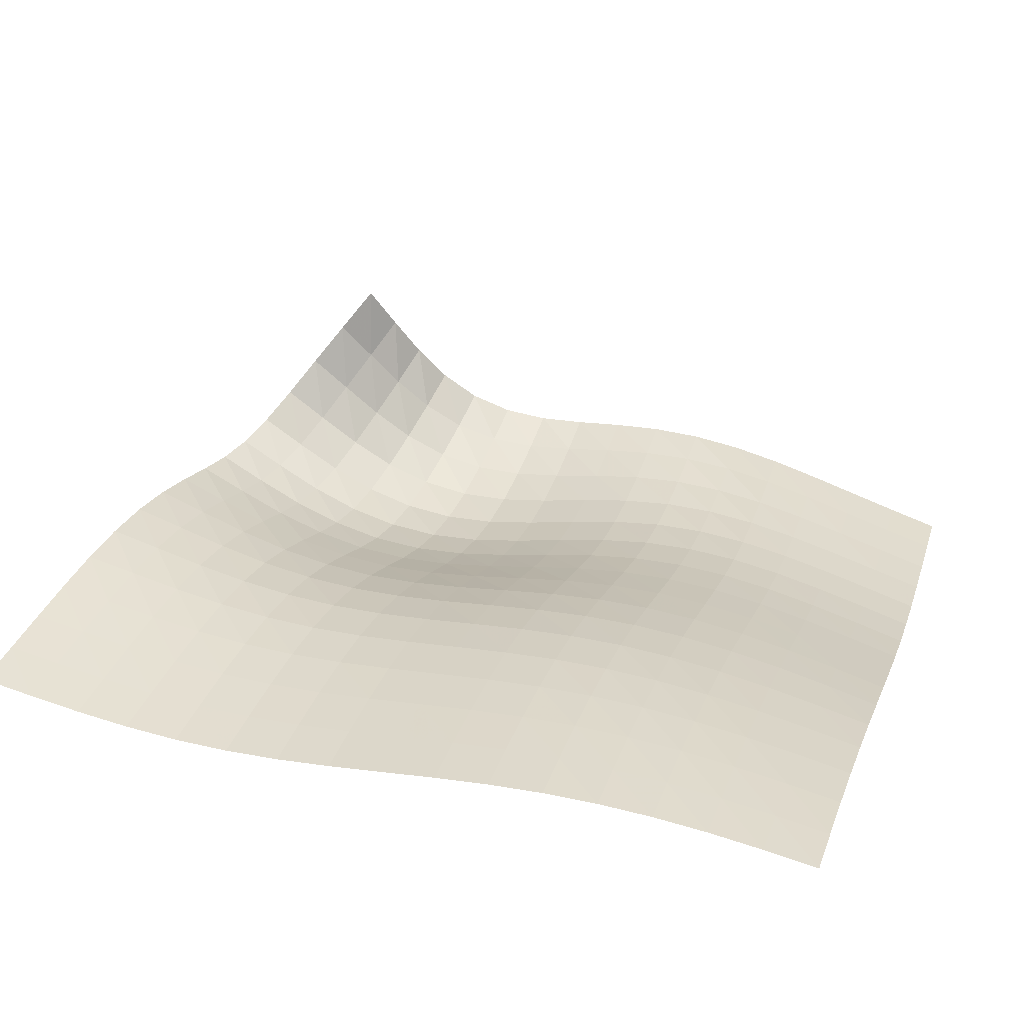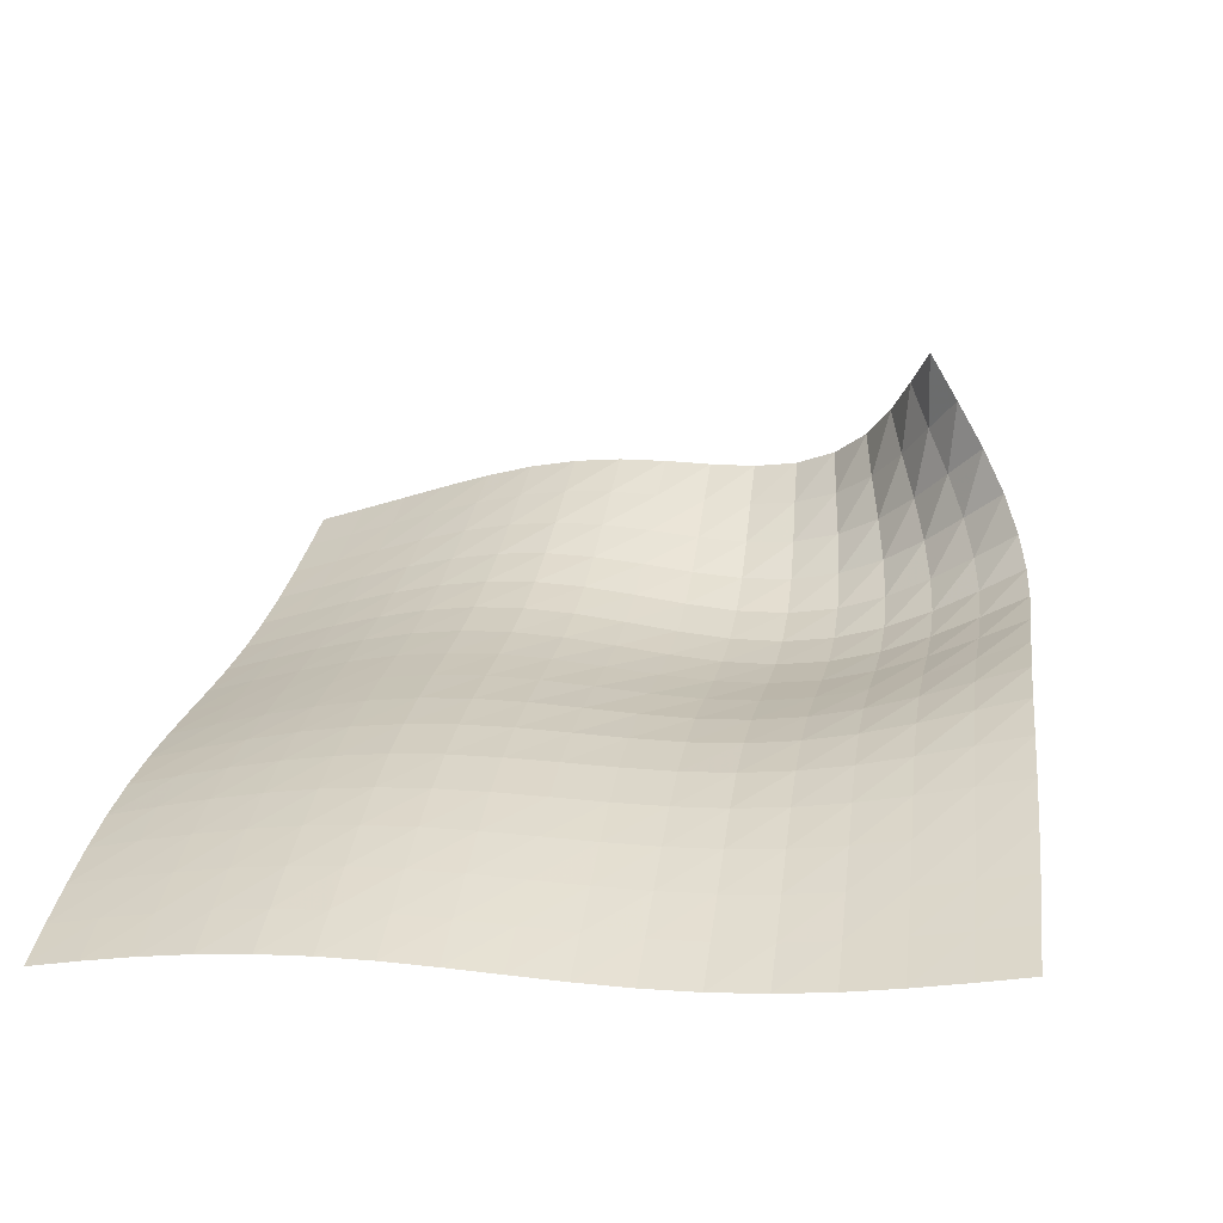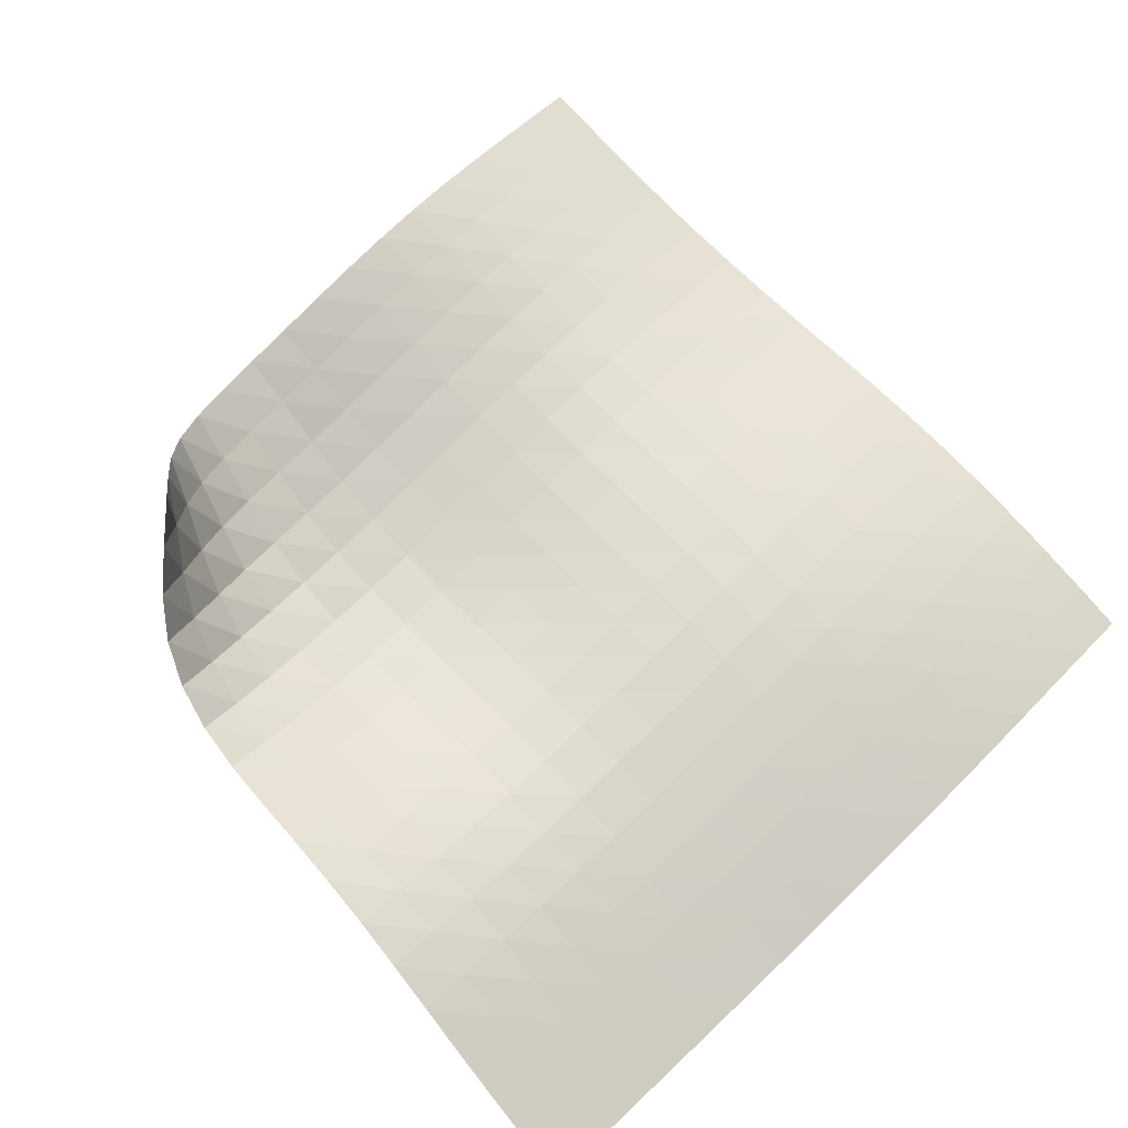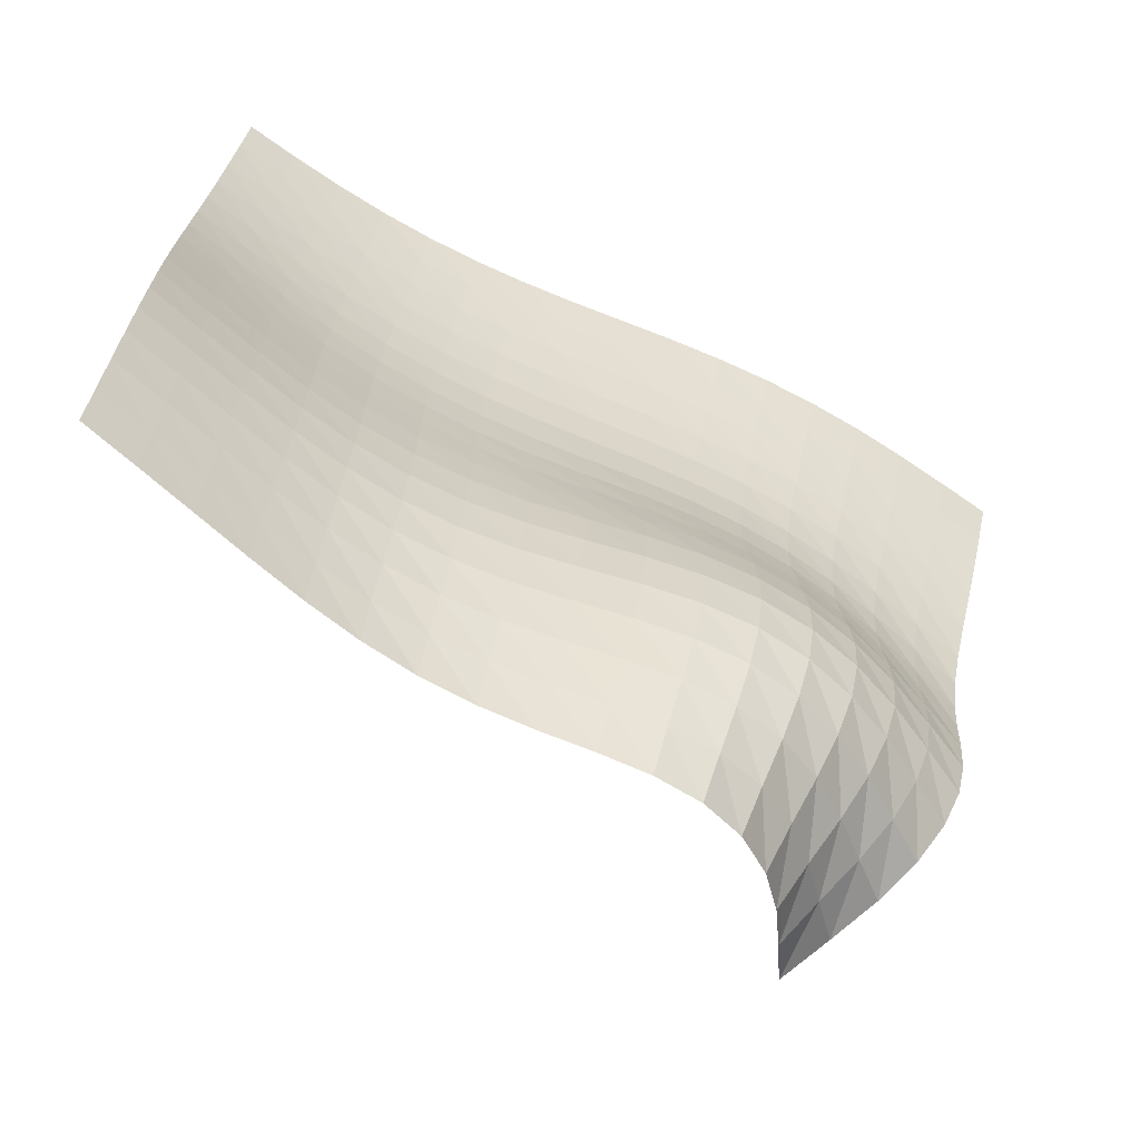
<metadata>
{"format":"obj","ext":"obj","renderer":"f3d","projection":"perspective","resolution":1024,"background":"white","views":[{"elev":15.6,"azim":-72.9,"up":"+Y"},{"elev":22.7,"azim":11.7,"up":"+Y"},{"elev":70.3,"azim":-134.9,"up":"+Y"},{"elev":-72.4,"azim":-22.0,"up":"+Z"}]}
</metadata>
<code>
v -6.497 -0.002216 6.497
v -3.989 -4.415 16.99
v -16.99 -4.415 3.989
v -17.02 -5.813 17.02
v -16.23 -4.135 4.053
v -15.48 -3.849 4.123
v -14.72 -3.559 4.199
v -13.96 -3.282 4.282
v -13.2 -3.04 4.368
v -12.43 -2.857 4.449
v -11.65 -2.748 4.519
v -10.88 -2.704 4.574
v -10.12 -2.69 4.622
v -9.39 -2.648 4.68
v -8.69 -2.51 4.778
v -8.06 -2.226 4.951
v -7.539 -1.79 5.22
v -7.135 -1.243 5.587
v -6.812 -0.6346 6.029
v -6.029 -0.6346 6.812
v -5.587 -1.243 7.135
v -5.22 -1.79 7.539
v -4.951 -2.226 8.06
v -4.778 -2.51 8.69
v -4.68 -2.648 9.39
v -4.622 -2.69 10.12
v -4.574 -2.704 10.88
v -4.519 -2.748 11.65
v -4.449 -2.857 12.43
v -4.368 -3.04 13.2
v -4.282 -3.282 13.96
v -4.199 -3.559 14.72
v -4.123 -3.849 15.48
v -4.053 -4.135 16.23
v -4.785 -4.593 17
v -5.588 -4.762 17.01
v -6.402 -4.909 17.02
v -7.226 -5.022 17.03
v -8.057 -5.095 17.05
v -8.891 -5.129 17.07
v -9.726 -5.132 17.08
v -10.56 -5.118 17.1
v -11.39 -5.104 17.11
v -12.21 -5.107 17.11
v -13.03 -5.14 17.11
v -13.84 -5.209 17.1
v -14.64 -5.316 17.08
v -15.44 -5.457 17.06
v -16.23 -5.625 17.04
v -17.04 -5.625 16.23
v -17.06 -5.457 15.44
v -17.08 -5.316 14.64
v -17.1 -5.209 13.84
v -17.11 -5.14 13.03
v -17.11 -5.107 12.21
v -17.11 -5.104 11.39
v -17.1 -5.118 10.56
v -17.08 -5.132 9.726
v -17.07 -5.129 8.891
v -17.05 -5.095 8.057
v -17.03 -5.022 7.226
v -17.02 -4.909 6.402
v -17.01 -4.762 5.588
v -17 -4.593 4.785
v -6.467 -1.207 6.467
v -6.888 -1.772 6.112
v -7.367 -2.283 5.809
v -7.945 -2.687 5.585
v -8.617 -2.943 5.445
v -9.346 -3.053 5.372
v -10.1 -3.063 5.335
v -10.87 -3.041 5.308
v -11.65 -3.046 5.27
v -12.43 -3.119 5.215
v -13.21 -3.27 5.145
v -13.97 -3.488 5.068
v -14.73 -3.75 4.99
v -15.49 -4.031 4.916
v -16.24 -4.315 4.849
v -6.112 -1.772 6.888
v -6.624 -2.297 6.624
v -7.181 -2.767 6.393
v -7.819 -3.133 6.222
v -8.533 -3.357 6.119
v -9.292 -3.439 6.07
v -10.07 -3.423 6.051
v -10.85 -3.371 6.04
v -11.64 -3.343 6.018
v -12.42 -3.381 5.978
v -13.21 -3.5 5.921
v -13.98 -3.692 5.853
v -14.74 -3.936 5.782
v -15.49 -4.207 5.714
v -16.25 -4.485 5.65
v -5.809 -2.283 7.367
v -6.393 -2.767 7.181
v -7.017 -3.196 7.017
v -7.707 -3.521 6.897
v -8.456 -3.711 6.825
v -9.238 -3.768 6.795
v -10.03 -3.731 6.788
v -10.83 -3.658 6.786
v -11.62 -3.605 6.775
v -12.41 -3.616 6.746
v -13.2 -3.708 6.701
v -13.98 -3.876 6.643
v -14.74 -4.102 6.58
v -15.5 -4.361 6.518
v -16.26 -4.634 6.459
v -5.585 -2.687 7.945
v -6.222 -3.133 7.819
v -6.897 -3.521 7.707
v -7.624 -3.807 7.624
v -8.397 -3.968 7.575
v -9.196 -4.007 7.555
v -10 -3.958 7.553
v -10.8 -3.874 7.554
v -11.6 -3.807 7.548
v -12.4 -3.8 7.527
v -13.2 -3.872 7.489
v -13.98 -4.022 7.44
v -14.75 -4.232 7.385
v -15.51 -4.481 7.33
v -16.27 -4.748 7.277
v -5.445 -2.943 8.617
v -6.119 -3.357 8.533
v -6.825 -3.711 8.456
v -7.575 -3.968 8.397
v -8.362 -4.109 8.362
v -9.168 -4.139 8.346
v -9.978 -4.089 8.343
v -10.79 -4.005 8.343
v -11.59 -3.937 8.337
v -12.39 -3.922 8.319
v -13.19 -3.983 8.288
v -13.98 -4.121 8.245
v -14.76 -4.32 8.197
v -15.52 -4.56 8.149
v -16.29 -4.823 8.102
v -5.372 -3.053 9.346
v -6.07 -3.439 9.292
v -6.795 -3.768 9.238
v -7.555 -4.007 9.196
v -8.346 -4.139 9.168
v -9.153 -4.171 9.153
v -9.965 -4.13 9.148
v -10.77 -4.056 9.145
v -11.58 -3.996 9.137
v -12.39 -3.984 9.121
v -13.19 -4.043 9.093
v -13.98 -4.174 9.056
v -14.76 -4.366 9.014
v -15.54 -4.6 8.971
v -16.3 -4.859 8.93
v -5.335 -3.063 10.1
v -6.051 -3.423 10.07
v -6.788 -3.731 10.03
v -7.553 -3.958 10
v -8.343 -4.089 9.978
v -9.148 -4.13 9.965
v -9.957 -4.104 9.957
v -10.77 -4.048 9.952
v -11.58 -4.003 9.944
v -12.39 -4.001 9.928
v -13.19 -4.064 9.903
v -13.99 -4.193 9.87
v -14.77 -4.381 9.832
v -15.55 -4.61 9.794
v -16.32 -4.865 9.759
v -5.308 -3.041 10.87
v -6.04 -3.371 10.85
v -6.786 -3.658 10.83
v -7.554 -3.874 10.8
v -8.343 -4.005 10.79
v -9.145 -4.056 10.77
v -9.952 -4.048 10.77
v -10.76 -4.013 10.76
v -11.57 -3.986 10.75
v -12.38 -3.998 10.74
v -13.19 -4.067 10.72
v -13.99 -4.197 10.69
v -14.78 -4.382 10.65
v -15.56 -4.606 10.62
v -16.33 -4.855 10.59
v -5.27 -3.046 11.65
v -6.018 -3.343 11.64
v -6.775 -3.605 11.62
v -7.548 -3.807 11.6
v -8.337 -3.937 11.59
v -9.137 -3.996 11.58
v -9.944 -4.003 11.58
v -10.75 -3.986 11.57
v -11.56 -3.976 11.56
v -12.38 -4 11.55
v -13.18 -4.076 11.53
v -13.98 -4.207 11.5
v -14.78 -4.388 11.47
v -15.56 -4.606 11.44
v -16.34 -4.848 11.41
v -5.215 -3.119 12.43
v -5.978 -3.381 12.42
v -6.746 -3.616 12.41
v -7.527 -3.8 12.4
v -8.319 -3.922 12.39
v -9.121 -3.984 12.39
v -9.928 -4.001 12.39
v -10.74 -3.998 12.38
v -11.55 -4 12.38
v -12.36 -4.034 12.36
v -13.17 -4.113 12.34
v -13.98 -4.243 12.32
v -14.77 -4.418 12.29
v -15.56 -4.628 12.26
v -16.34 -4.861 12.23
v -5.145 -3.27 13.21
v -5.921 -3.5 13.21
v -6.701 -3.708 13.2
v -7.489 -3.872 13.2
v -8.288 -3.983 13.19
v -9.093 -4.043 13.19
v -9.903 -4.064 13.19
v -10.72 -4.067 13.19
v -11.53 -4.076 13.18
v -12.34 -4.113 13.17
v -13.15 -4.191 13.15
v -13.96 -4.316 13.13
v -14.76 -4.483 13.1
v -15.55 -4.682 13.08
v -16.33 -4.904 13.05
v -5.068 -3.488 13.97
v -5.853 -3.692 13.98
v -6.643 -3.876 13.98
v -7.44 -4.022 13.98
v -8.245 -4.121 13.98
v -9.056 -4.174 13.98
v -9.87 -4.193 13.99
v -10.69 -4.197 13.99
v -11.5 -4.207 13.98
v -12.32 -4.243 13.98
v -13.13 -4.316 13.96
v -13.94 -4.432 13.94
v -14.74 -4.588 13.91
v -15.53 -4.775 13.89
v -16.32 -4.985 13.86
v -4.99 -3.75 14.73
v -5.782 -3.936 14.74
v -6.58 -4.102 14.74
v -7.385 -4.232 14.75
v -8.197 -4.32 14.76
v -9.014 -4.366 14.76
v -9.832 -4.381 14.77
v -10.65 -4.382 14.78
v -11.47 -4.388 14.78
v -12.29 -4.418 14.77
v -13.1 -4.483 14.76
v -13.91 -4.588 14.74
v -14.71 -4.731 14.71
v -15.51 -4.906 14.69
v -16.3 -5.104 14.67
v -4.916 -4.031 15.49
v -5.714 -4.207 15.49
v -6.518 -4.361 15.5
v -7.33 -4.481 15.51
v -8.149 -4.56 15.52
v -8.971 -4.6 15.54
v -9.794 -4.61 15.55
v -10.62 -4.606 15.56
v -11.44 -4.606 15.56
v -12.26 -4.628 15.56
v -13.08 -4.682 15.55
v -13.89 -4.775 15.53
v -14.69 -4.906 15.51
v -15.49 -5.069 15.49
v -16.28 -5.255 15.46
v -4.849 -4.315 16.24
v -5.65 -4.485 16.25
v -6.459 -4.634 16.26
v -7.277 -4.748 16.27
v -8.102 -4.823 16.29
v -8.93 -4.859 16.3
v -9.759 -4.865 16.32
v -10.59 -4.855 16.33
v -11.41 -4.848 16.34
v -12.23 -4.861 16.34
v -13.05 -4.904 16.33
v -13.86 -4.985 16.32
v -14.67 -5.104 16.3
v -15.46 -5.255 16.28
v -16.26 -5.432 16.26
f 289 49 4
f 289 4 50
f 5 79 64
f 5 64 3
f 79 94 63
f 79 63 64
f 94 109 62
f 94 62 63
f 109 124 61
f 109 61 62
f 124 139 60
f 124 60 61
f 139 154 59
f 139 59 60
f 154 169 58
f 154 58 59
f 169 184 57
f 169 57 58
f 184 199 56
f 184 56 57
f 199 214 55
f 199 55 56
f 214 229 54
f 214 54 55
f 229 244 53
f 229 53 54
f 244 259 52
f 244 52 53
f 259 274 51
f 259 51 52
f 274 289 50
f 274 50 51
f 1 20 65
f 1 65 19
f 19 65 66
f 19 66 18
f 18 66 67
f 18 67 17
f 17 67 68
f 17 68 16
f 16 68 69
f 16 69 15
f 15 69 70
f 15 70 14
f 14 70 71
f 14 71 13
f 13 71 72
f 13 72 12
f 12 72 73
f 12 73 11
f 11 73 74
f 11 74 10
f 10 74 75
f 10 75 9
f 9 75 76
f 9 76 8
f 8 76 77
f 8 77 7
f 7 77 78
f 7 78 6
f 6 78 79
f 6 79 5
f 20 21 80
f 20 80 65
f 65 80 81
f 65 81 66
f 66 81 82
f 66 82 67
f 67 82 83
f 67 83 68
f 68 83 84
f 68 84 69
f 69 84 85
f 69 85 70
f 70 85 86
f 70 86 71
f 71 86 87
f 71 87 72
f 72 87 88
f 72 88 73
f 73 88 89
f 73 89 74
f 74 89 90
f 74 90 75
f 75 90 91
f 75 91 76
f 76 91 92
f 76 92 77
f 77 92 93
f 77 93 78
f 78 93 94
f 78 94 79
f 21 22 95
f 21 95 80
f 80 95 96
f 80 96 81
f 81 96 97
f 81 97 82
f 82 97 98
f 82 98 83
f 83 98 99
f 83 99 84
f 84 99 100
f 84 100 85
f 85 100 101
f 85 101 86
f 86 101 102
f 86 102 87
f 87 102 103
f 87 103 88
f 88 103 104
f 88 104 89
f 89 104 105
f 89 105 90
f 90 105 106
f 90 106 91
f 91 106 107
f 91 107 92
f 92 107 108
f 92 108 93
f 93 108 109
f 93 109 94
f 22 23 110
f 22 110 95
f 95 110 111
f 95 111 96
f 96 111 112
f 96 112 97
f 97 112 113
f 97 113 98
f 98 113 114
f 98 114 99
f 99 114 115
f 99 115 100
f 100 115 116
f 100 116 101
f 101 116 117
f 101 117 102
f 102 117 118
f 102 118 103
f 103 118 119
f 103 119 104
f 104 119 120
f 104 120 105
f 105 120 121
f 105 121 106
f 106 121 122
f 106 122 107
f 107 122 123
f 107 123 108
f 108 123 124
f 108 124 109
f 23 24 125
f 23 125 110
f 110 125 126
f 110 126 111
f 111 126 127
f 111 127 112
f 112 127 128
f 112 128 113
f 113 128 129
f 113 129 114
f 114 129 130
f 114 130 115
f 115 130 131
f 115 131 116
f 116 131 132
f 116 132 117
f 117 132 133
f 117 133 118
f 118 133 134
f 118 134 119
f 119 134 135
f 119 135 120
f 120 135 136
f 120 136 121
f 121 136 137
f 121 137 122
f 122 137 138
f 122 138 123
f 123 138 139
f 123 139 124
f 24 25 140
f 24 140 125
f 125 140 141
f 125 141 126
f 126 141 142
f 126 142 127
f 127 142 143
f 127 143 128
f 128 143 144
f 128 144 129
f 129 144 145
f 129 145 130
f 130 145 146
f 130 146 131
f 131 146 147
f 131 147 132
f 132 147 148
f 132 148 133
f 133 148 149
f 133 149 134
f 134 149 150
f 134 150 135
f 135 150 151
f 135 151 136
f 136 151 152
f 136 152 137
f 137 152 153
f 137 153 138
f 138 153 154
f 138 154 139
f 25 26 155
f 25 155 140
f 140 155 156
f 140 156 141
f 141 156 157
f 141 157 142
f 142 157 158
f 142 158 143
f 143 158 159
f 143 159 144
f 144 159 160
f 144 160 145
f 145 160 161
f 145 161 146
f 146 161 162
f 146 162 147
f 147 162 163
f 147 163 148
f 148 163 164
f 148 164 149
f 149 164 165
f 149 165 150
f 150 165 166
f 150 166 151
f 151 166 167
f 151 167 152
f 152 167 168
f 152 168 153
f 153 168 169
f 153 169 154
f 26 27 170
f 26 170 155
f 155 170 171
f 155 171 156
f 156 171 172
f 156 172 157
f 157 172 173
f 157 173 158
f 158 173 174
f 158 174 159
f 159 174 175
f 159 175 160
f 160 175 176
f 160 176 161
f 161 176 177
f 161 177 162
f 162 177 178
f 162 178 163
f 163 178 179
f 163 179 164
f 164 179 180
f 164 180 165
f 165 180 181
f 165 181 166
f 166 181 182
f 166 182 167
f 167 182 183
f 167 183 168
f 168 183 184
f 168 184 169
f 27 28 185
f 27 185 170
f 170 185 186
f 170 186 171
f 171 186 187
f 171 187 172
f 172 187 188
f 172 188 173
f 173 188 189
f 173 189 174
f 174 189 190
f 174 190 175
f 175 190 191
f 175 191 176
f 176 191 192
f 176 192 177
f 177 192 193
f 177 193 178
f 178 193 194
f 178 194 179
f 179 194 195
f 179 195 180
f 180 195 196
f 180 196 181
f 181 196 197
f 181 197 182
f 182 197 198
f 182 198 183
f 183 198 199
f 183 199 184
f 28 29 200
f 28 200 185
f 185 200 201
f 185 201 186
f 186 201 202
f 186 202 187
f 187 202 203
f 187 203 188
f 188 203 204
f 188 204 189
f 189 204 205
f 189 205 190
f 190 205 206
f 190 206 191
f 191 206 207
f 191 207 192
f 192 207 208
f 192 208 193
f 193 208 209
f 193 209 194
f 194 209 210
f 194 210 195
f 195 210 211
f 195 211 196
f 196 211 212
f 196 212 197
f 197 212 213
f 197 213 198
f 198 213 214
f 198 214 199
f 29 30 215
f 29 215 200
f 200 215 216
f 200 216 201
f 201 216 217
f 201 217 202
f 202 217 218
f 202 218 203
f 203 218 219
f 203 219 204
f 204 219 220
f 204 220 205
f 205 220 221
f 205 221 206
f 206 221 222
f 206 222 207
f 207 222 223
f 207 223 208
f 208 223 224
f 208 224 209
f 209 224 225
f 209 225 210
f 210 225 226
f 210 226 211
f 211 226 227
f 211 227 212
f 212 227 228
f 212 228 213
f 213 228 229
f 213 229 214
f 30 31 230
f 30 230 215
f 215 230 231
f 215 231 216
f 216 231 232
f 216 232 217
f 217 232 233
f 217 233 218
f 218 233 234
f 218 234 219
f 219 234 235
f 219 235 220
f 220 235 236
f 220 236 221
f 221 236 237
f 221 237 222
f 222 237 238
f 222 238 223
f 223 238 239
f 223 239 224
f 224 239 240
f 224 240 225
f 225 240 241
f 225 241 226
f 226 241 242
f 226 242 227
f 227 242 243
f 227 243 228
f 228 243 244
f 228 244 229
f 31 32 245
f 31 245 230
f 230 245 246
f 230 246 231
f 231 246 247
f 231 247 232
f 232 247 248
f 232 248 233
f 233 248 249
f 233 249 234
f 234 249 250
f 234 250 235
f 235 250 251
f 235 251 236
f 236 251 252
f 236 252 237
f 237 252 253
f 237 253 238
f 238 253 254
f 238 254 239
f 239 254 255
f 239 255 240
f 240 255 256
f 240 256 241
f 241 256 257
f 241 257 242
f 242 257 258
f 242 258 243
f 243 258 259
f 243 259 244
f 32 33 260
f 32 260 245
f 245 260 261
f 245 261 246
f 246 261 262
f 246 262 247
f 247 262 263
f 247 263 248
f 248 263 264
f 248 264 249
f 249 264 265
f 249 265 250
f 250 265 266
f 250 266 251
f 251 266 267
f 251 267 252
f 252 267 268
f 252 268 253
f 253 268 269
f 253 269 254
f 254 269 270
f 254 270 255
f 255 270 271
f 255 271 256
f 256 271 272
f 256 272 257
f 257 272 273
f 257 273 258
f 258 273 274
f 258 274 259
f 33 34 275
f 33 275 260
f 260 275 276
f 260 276 261
f 261 276 277
f 261 277 262
f 262 277 278
f 262 278 263
f 263 278 279
f 263 279 264
f 264 279 280
f 264 280 265
f 265 280 281
f 265 281 266
f 266 281 282
f 266 282 267
f 267 282 283
f 267 283 268
f 268 283 284
f 268 284 269
f 269 284 285
f 269 285 270
f 270 285 286
f 270 286 271
f 271 286 287
f 271 287 272
f 272 287 288
f 272 288 273
f 273 288 289
f 273 289 274
f 34 2 35
f 34 35 275
f 275 35 36
f 275 36 276
f 276 36 37
f 276 37 277
f 277 37 38
f 277 38 278
f 278 38 39
f 278 39 279
f 279 39 40
f 279 40 280
f 280 40 41
f 280 41 281
f 281 41 42
f 281 42 282
f 282 42 43
f 282 43 283
f 283 43 44
f 283 44 284
f 284 44 45
f 284 45 285
f 285 45 46
f 285 46 286
f 286 46 47
f 286 47 287
f 287 47 48
f 287 48 288
f 288 48 49
f 288 49 289

</code>
